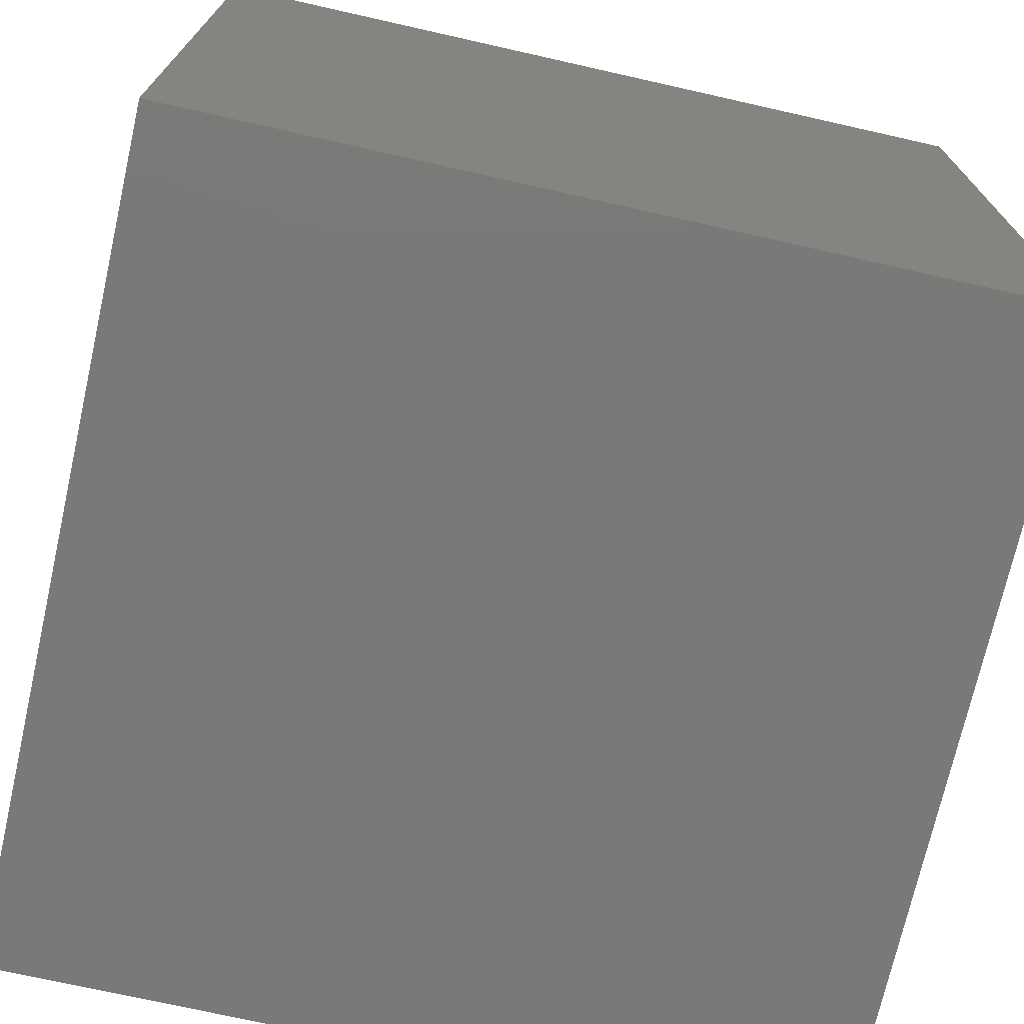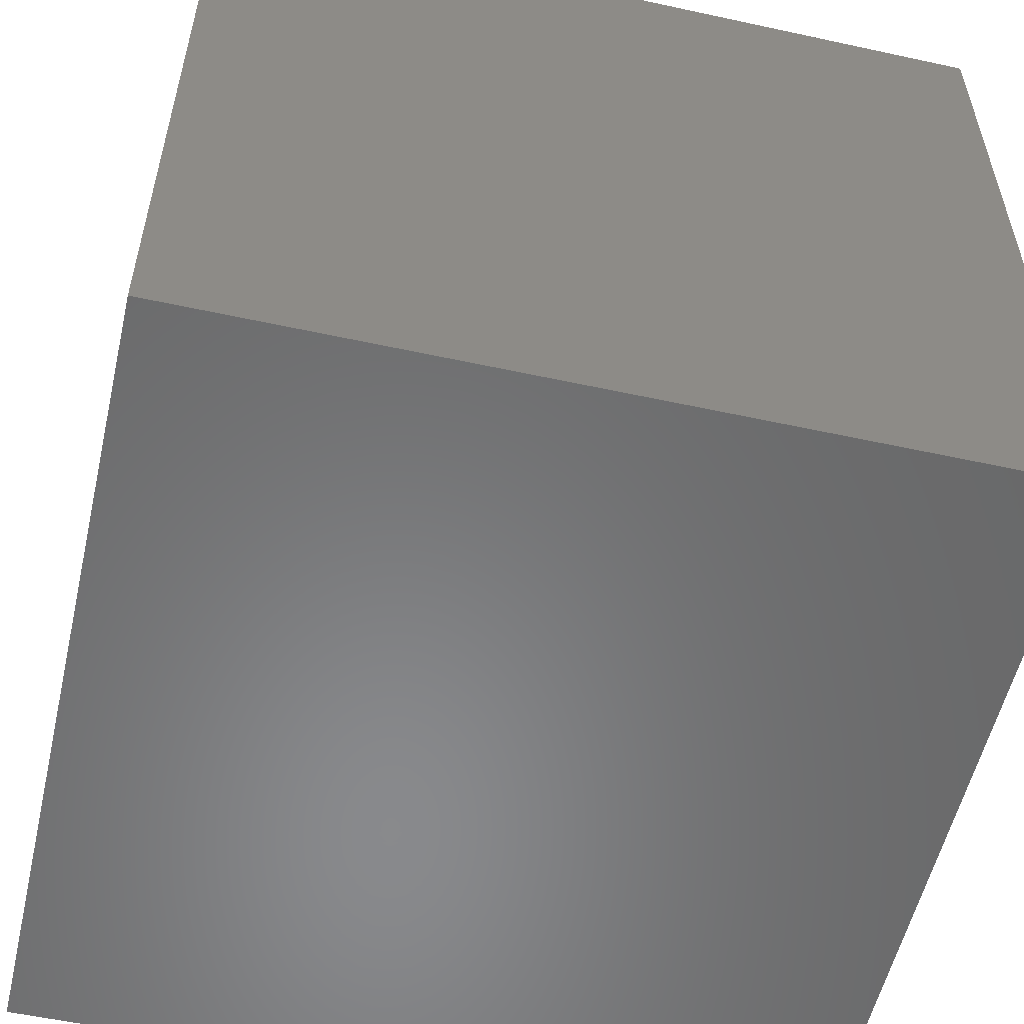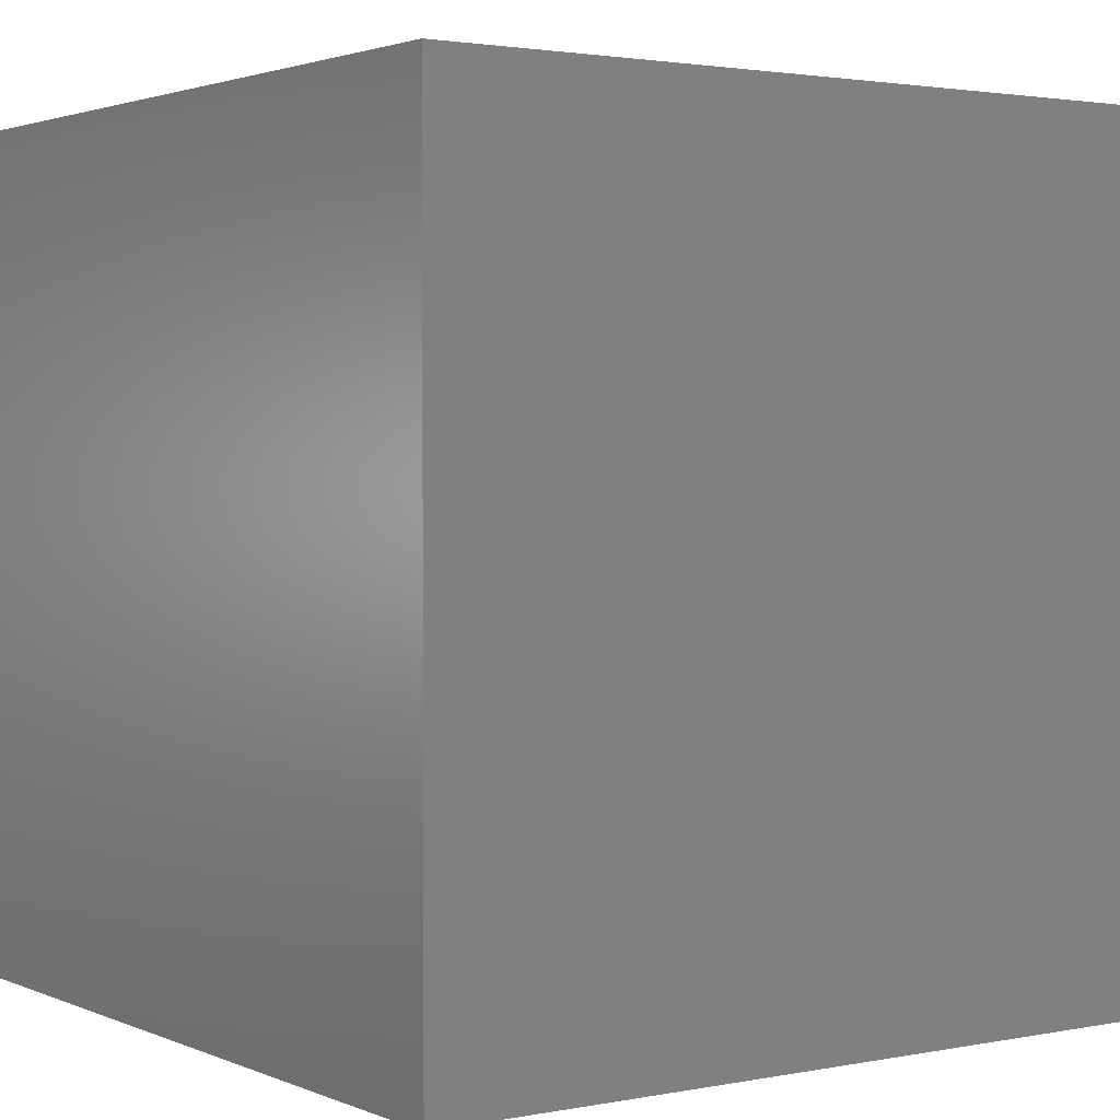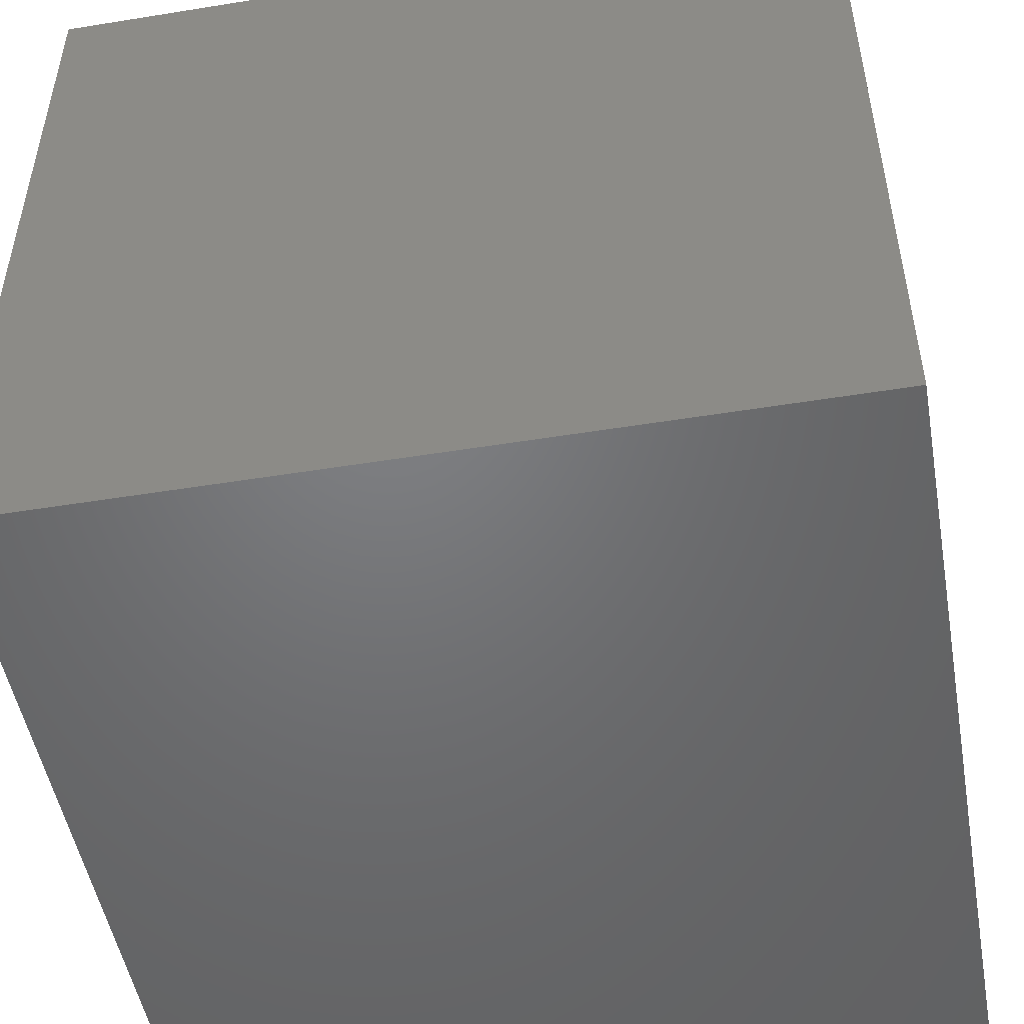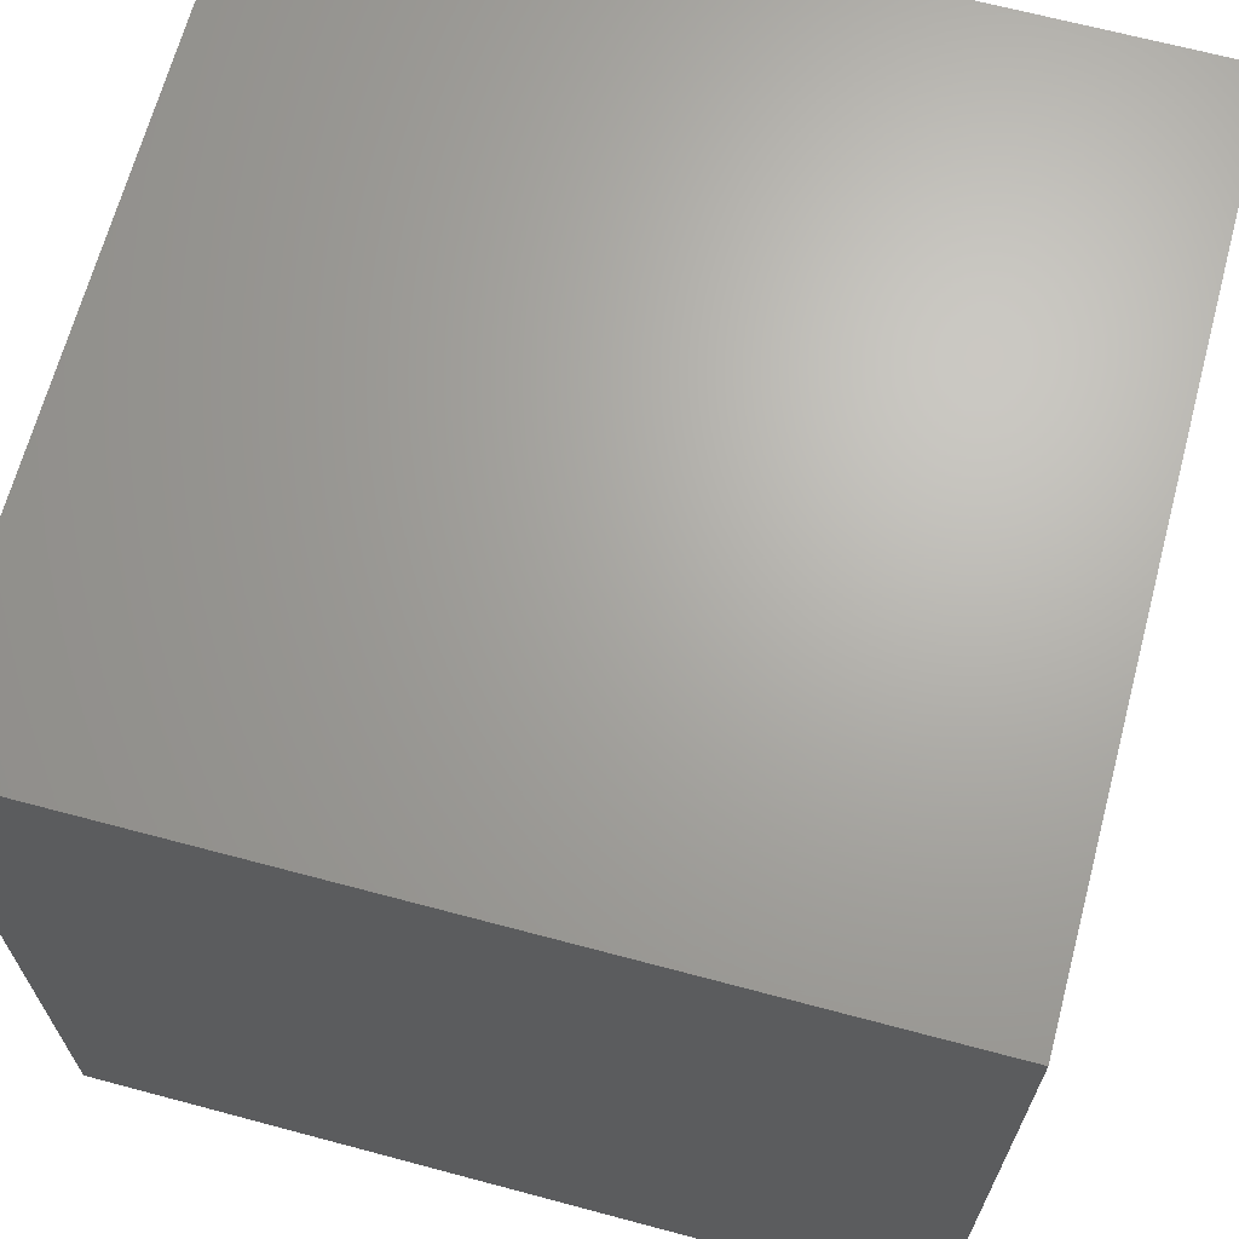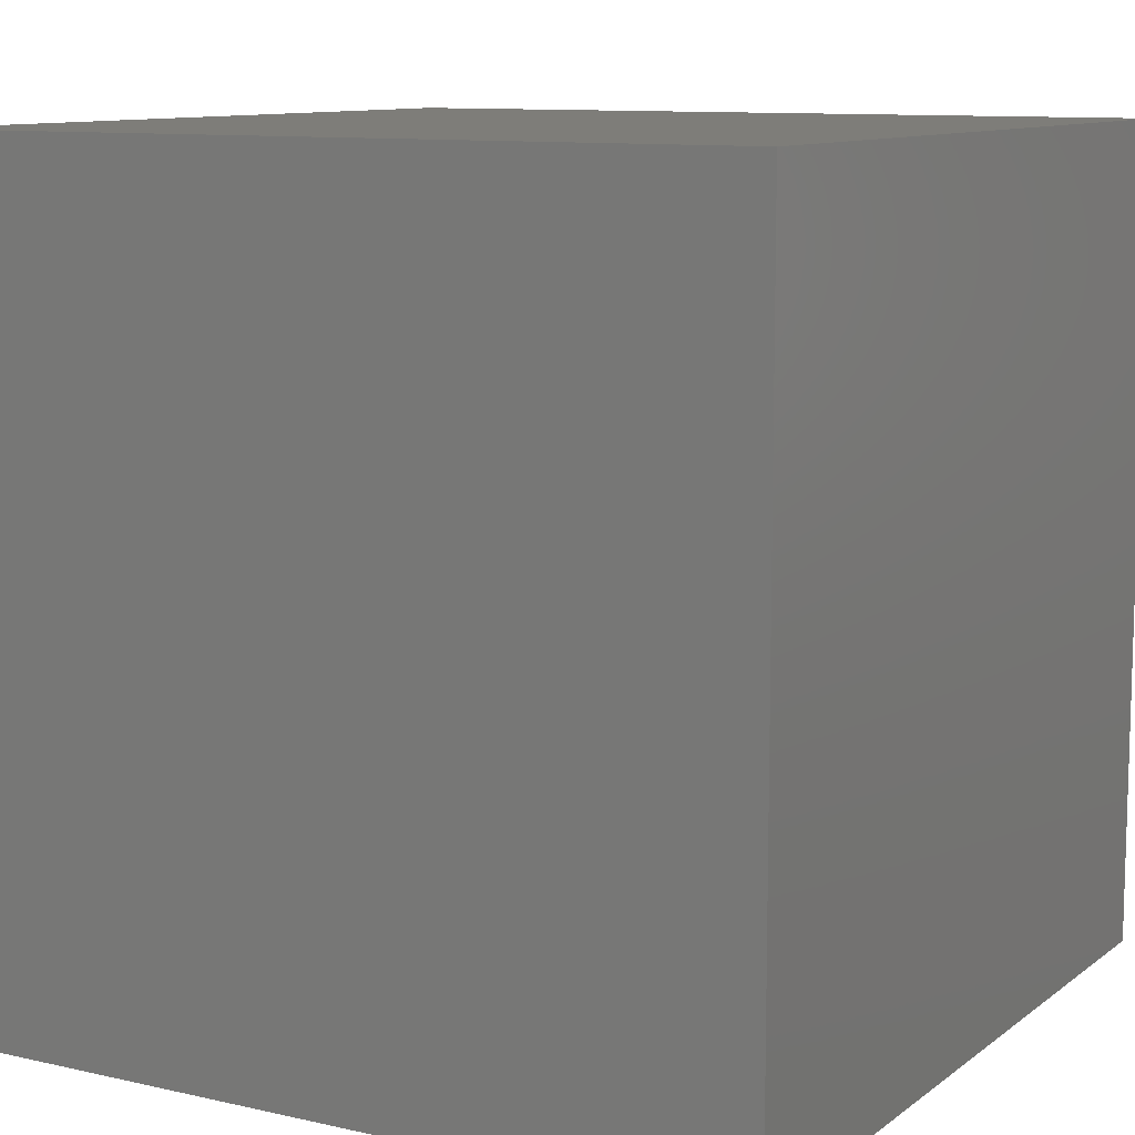
<metadata>
{"format":"stl","ext":"stl","renderer":"f3d","projection":"perspective","resolution":1024,"background":"white","views":[{"elev":-72.5,"azim":-12.7,"up":"+Z"},{"elev":-55.6,"azim":-102.9,"up":"+Z"},{"elev":2.2,"azim":-124.8,"up":"+Y"},{"elev":-50.1,"azim":100.1,"up":"+Y"},{"elev":67.0,"azim":15.0,"up":"+Y"},{"elev":10.3,"azim":119.9,"up":"+Y"}]}
</metadata>
<code>
# stl→obj: 8 verts, 12 faces
v 0 -30 0
v 30 -30 30
v 0 -30 30
v 30 -30 0
v 0 0 0
v 0 0 30
v 30 0 0
v 30 0 30
f 1 2 3
f 2 1 4
f 5 3 6
f 3 5 1
f 7 6 8
f 6 7 5
f 4 8 2
f 8 4 7
f 3 8 6
f 8 3 2
f 4 5 7
f 5 4 1

</code>
